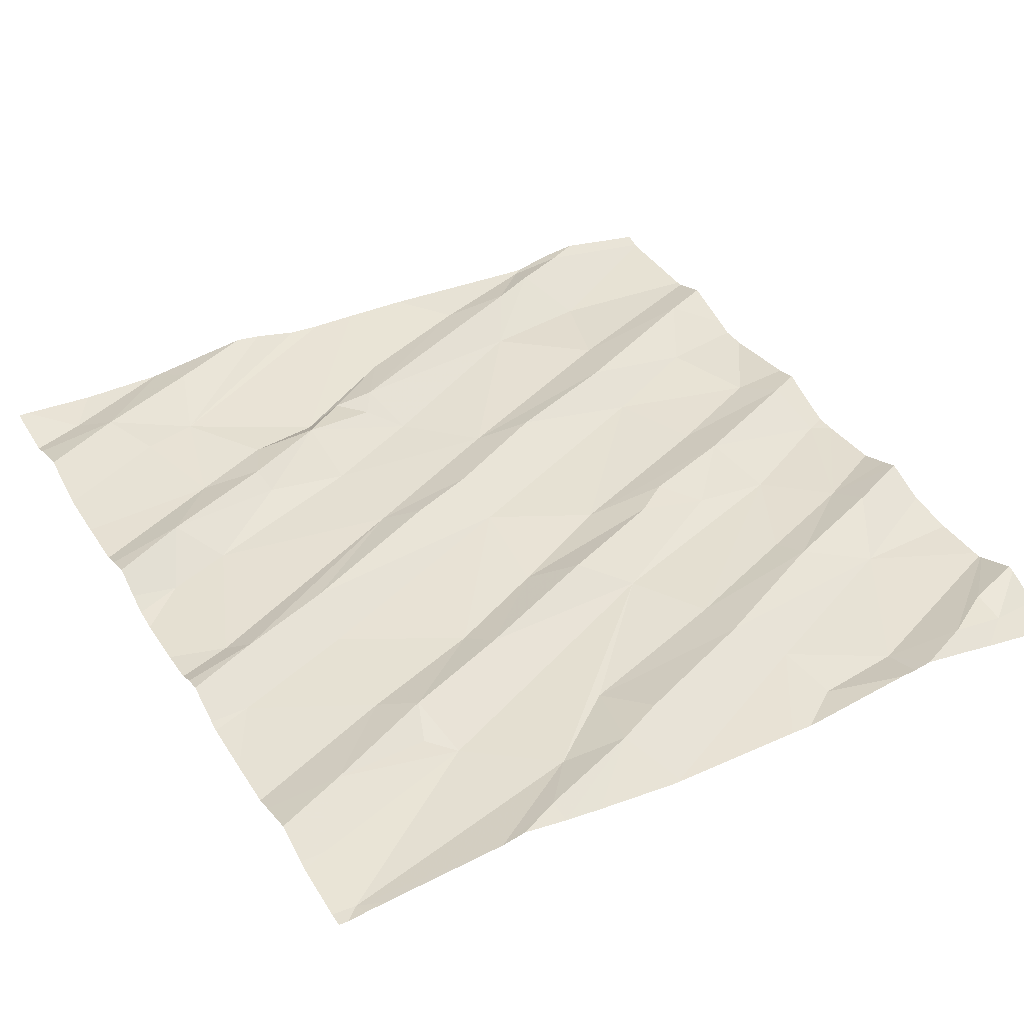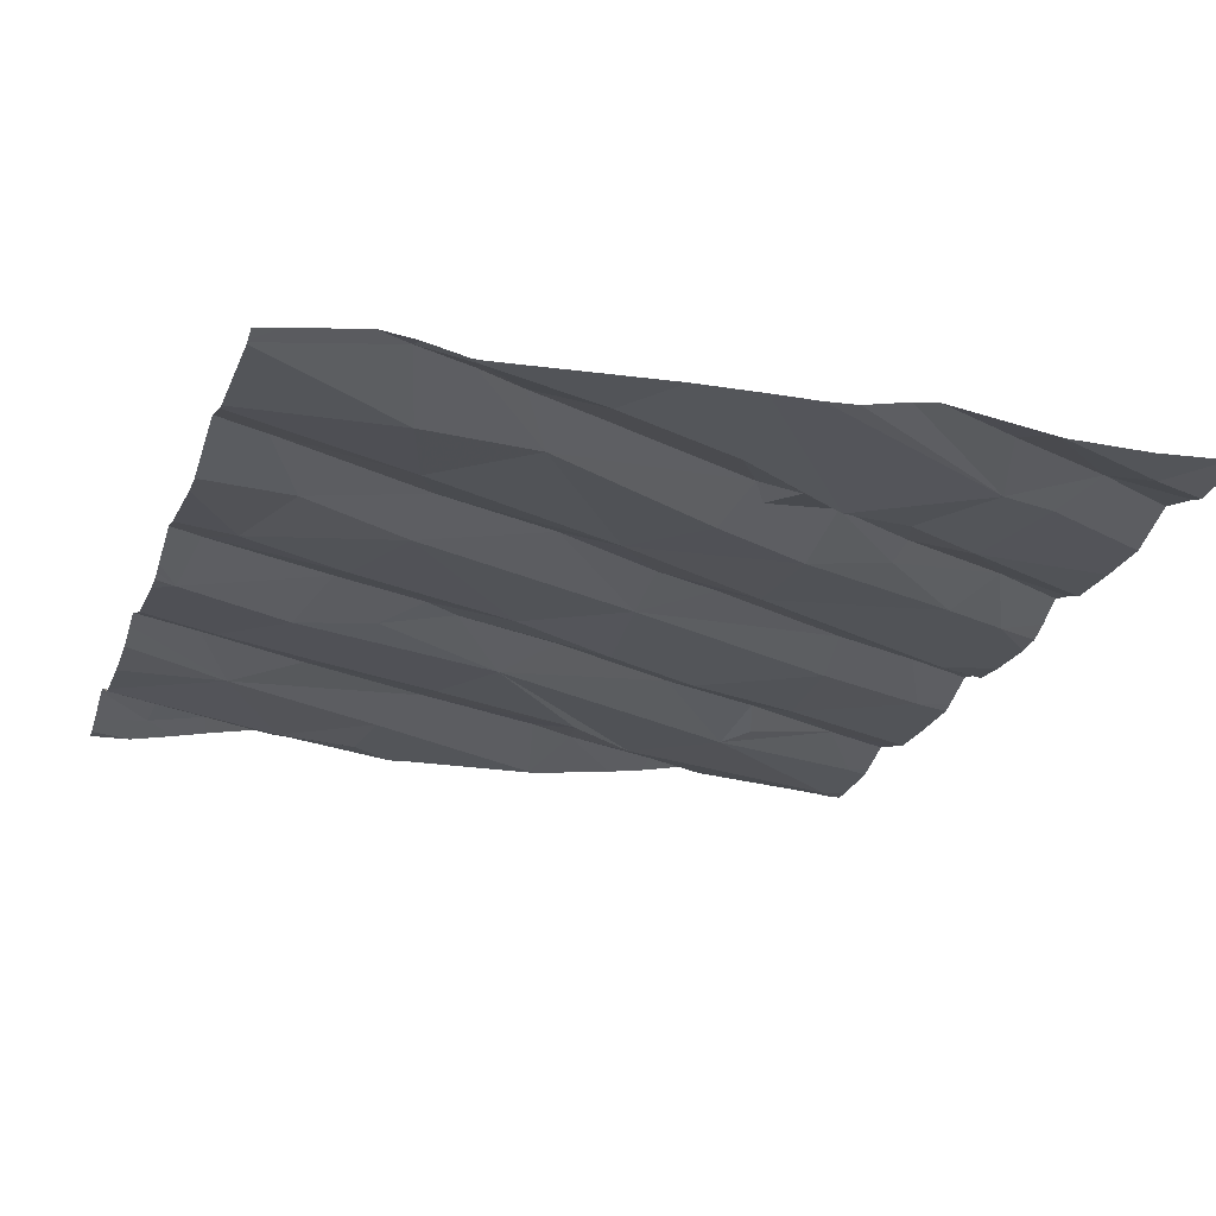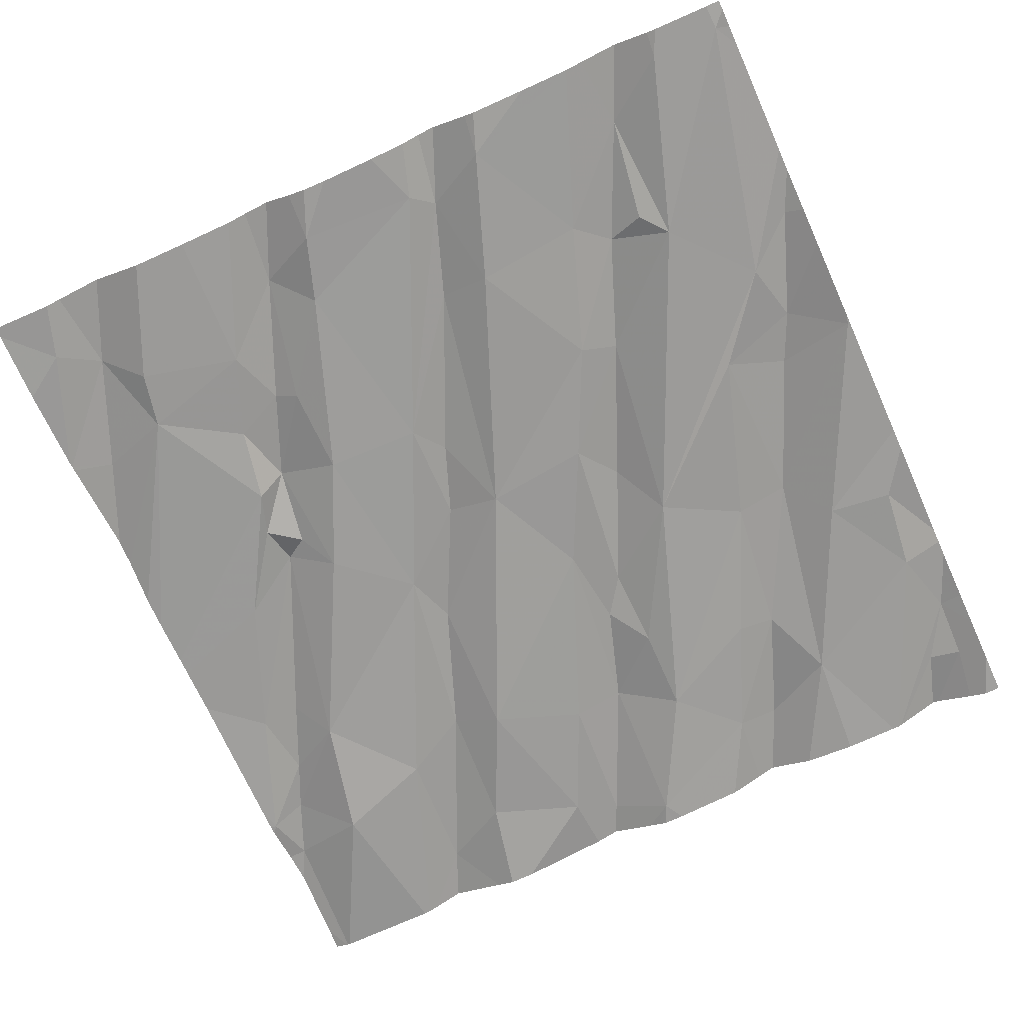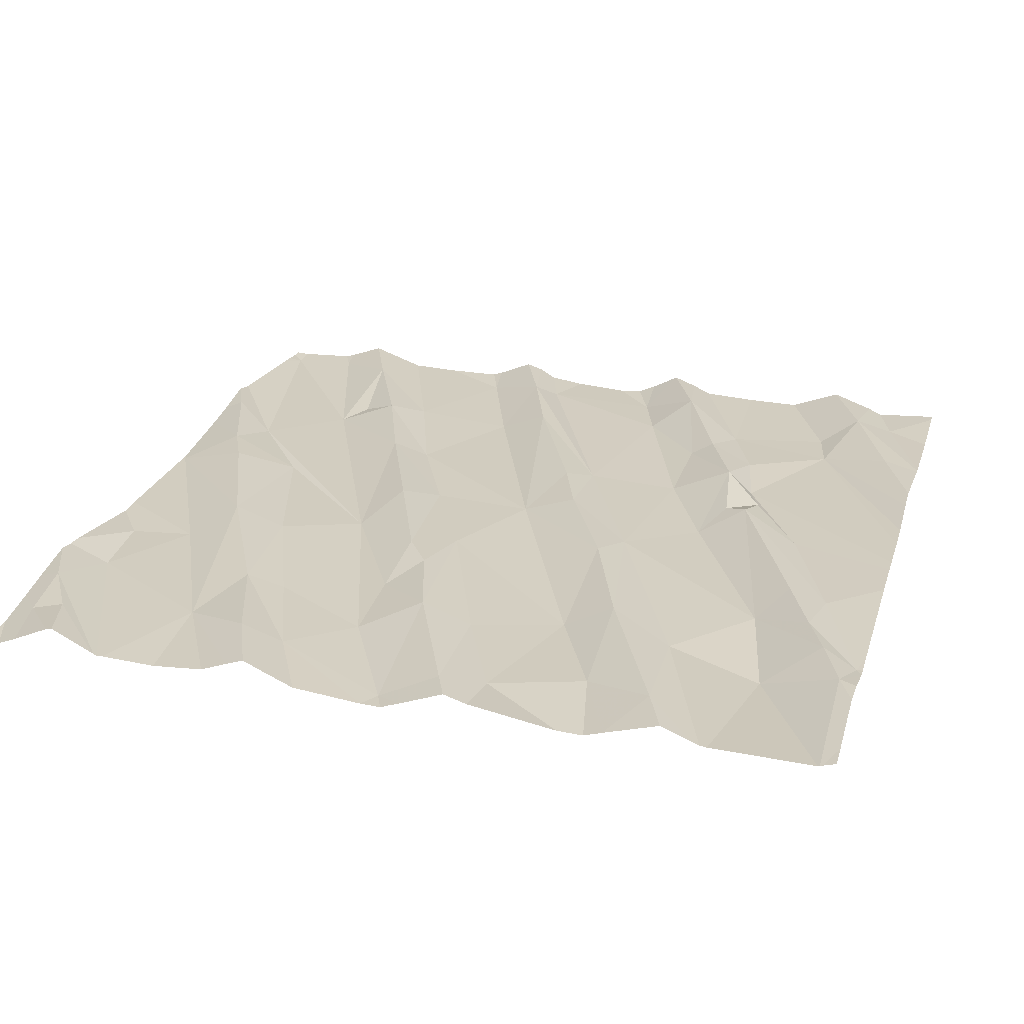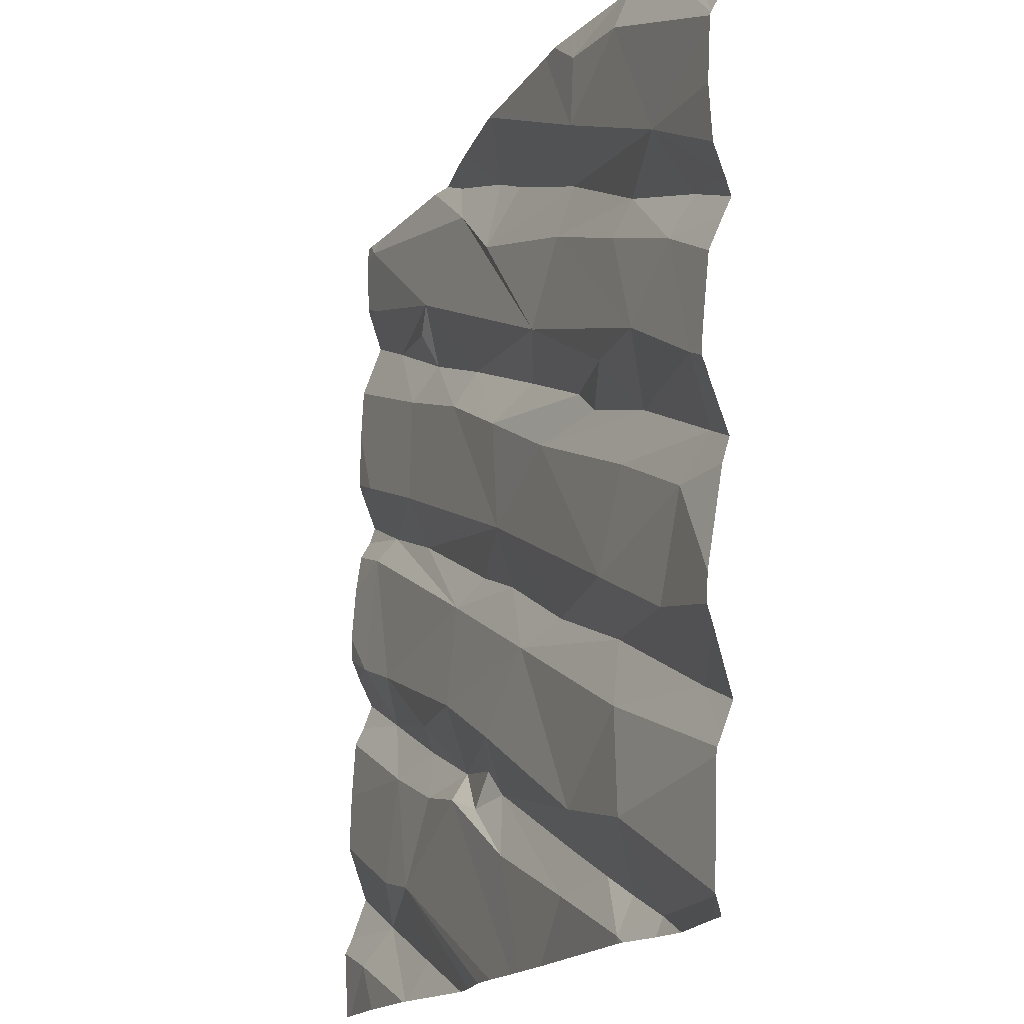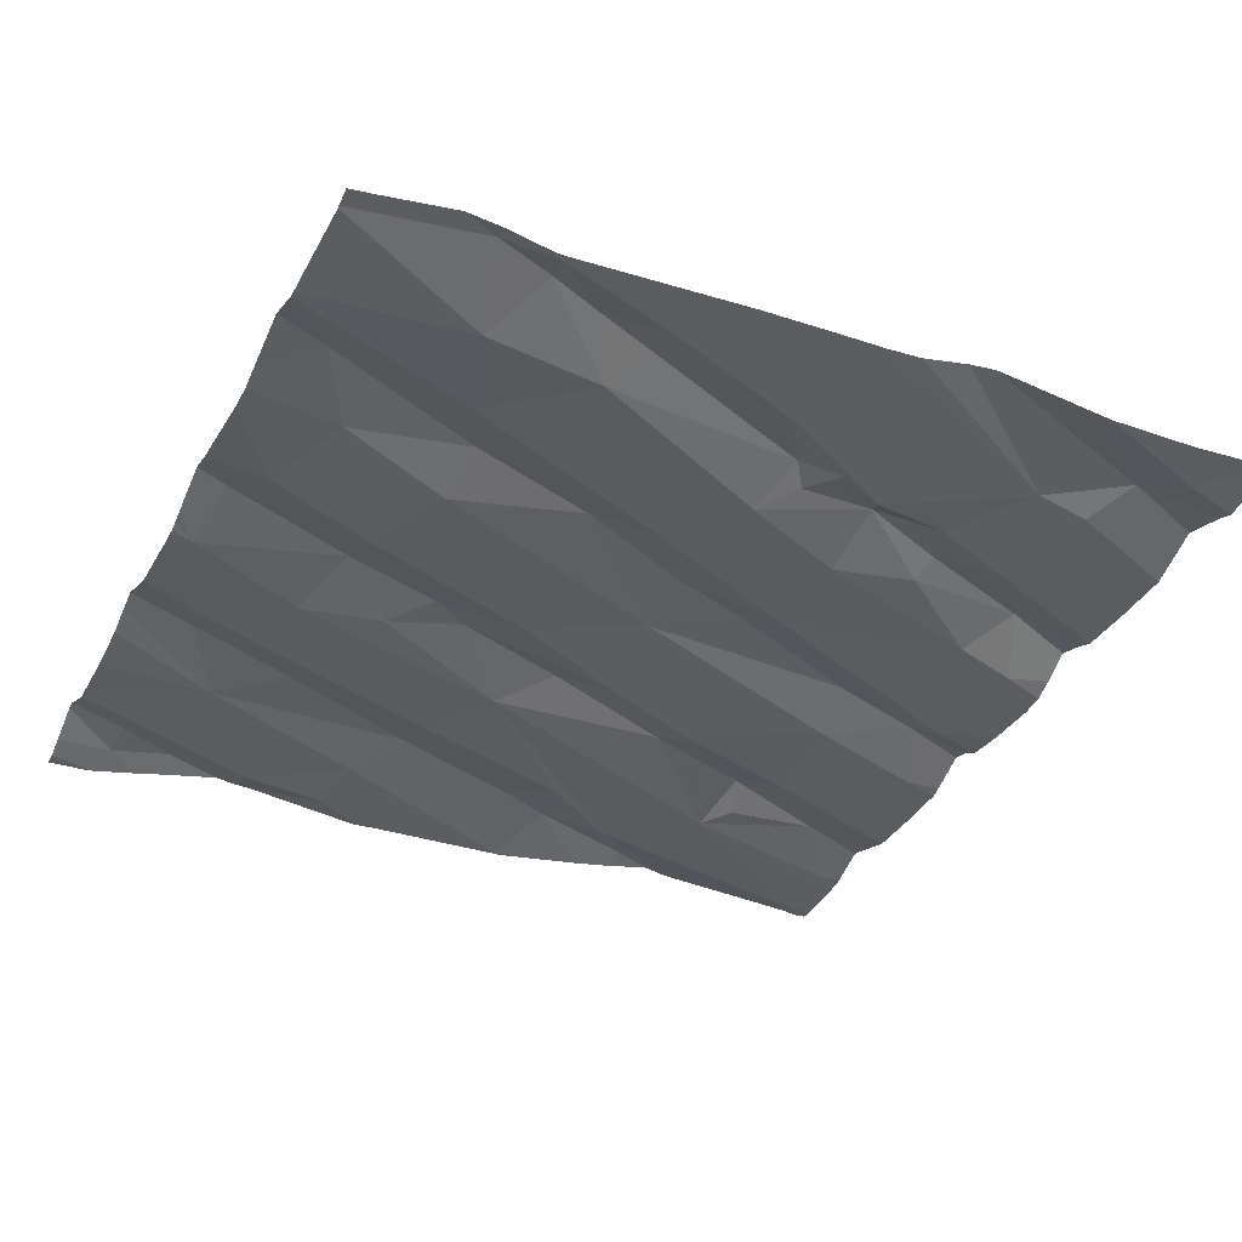
<metadata>
{"format":"obj","ext":"obj","renderer":"f3d","projection":"perspective","resolution":1024,"background":"white","views":[{"elev":42.3,"azim":150.2,"up":"+Z"},{"elev":-25.8,"azim":-18.8,"up":"+Z"},{"elev":-67.1,"azim":114.3,"up":"+Z"},{"elev":22.2,"azim":-73.9,"up":"+Z"},{"elev":-16.6,"azim":-114.8,"up":"+Y"},{"elev":-37.4,"azim":-25.2,"up":"+Z"}]}
</metadata>
<code>
v -30.98 270 504
v -31.03 270 504
v -30.39 270 504
v -30.4 270 504
v -30.26 270.2 504
v -30.13 270.1 504
v -30.39 271.9 504.1
v -30.45 271.9 504.1
v -30.39 270.2 504
v -30.12 271.9 504.1
v -30.66 270.4 504
v -30.5 270.4 504
v -30.64 270.4 504.1
v -30.94 270.2 504
v -30.82 270.4 504
v -30.9 270.4 504
v -30.2 270.1 504.1
v -30.76 270.3 504
v -30.03 271.9 504.1
v -30.45 270.5 504.1
v -30.85 270.3 504.1
v -30.45 270 504.1
v -30.55 271.9 504.1
v -30.32 270.5 504
v -31.32 270.2 504
v -31.5 270 504
v -31.58 270.2 504
v -30.01 271.1 504.1
v -31.72 271.9 504
v -31.51 270 504
v -31.15 271.9 504
v -31.65 271.9 504
v -31.71 270.5 504
v -31.8 270.4 504
v -31.24 270.1 504
v -31.39 270.1 504
v -31.24 270.2 504
v -31.51 270.4 504
v -30.01 271.1 504.1
v -30.01 270.6 504.1
v -31.44 270.5 504
v -31.63 270 504
v -30.01 271.1 504.1
v -31.04 270.6 504
v -30.01 271 504.1
v -30.01 270.5 504.1
v -31.51 270 504
v -31.53 270 504
v -30.64 270 504.1
v -30.41 270 504
v -30.7 270 504.1
v -30.26 270.7 504
v -30.67 270.8 504
v -30.13 271 504.1
v -30.66 270.6 504
v -30.12 270.8 504
v -30.18 270.6 504.1
v -31.14 271 504
v -30.88 271.1 504
v -30.39 271 504.1
v -30.38 271.1 504
v -30.91 270.9 504
v -30.64 271.2 504
v -30.47 270.6 504.1
v -30.75 270.8 504.1
v -30.9 270.8 504.1
v -30.18 271.1 504.1
v -30.1 271.2 504.1
v -31.71 270 504
v -31.84 270.8 504
v -31.87 271 504
v -31.79 270.7 504
v -31.54 270.8 504
v -31.55 271 504
v -30.01 270.8 504.1
v -30.01 270.9 504.1
v -31.74 271.2 504
v -30.01 270.8 504.1
v -30.01 270.6 504.1
v -31.46 270.6 504
v -31.16 270.6 504
v -31.42 271.1 504
v -31.6 271.1 504
v -31.33 271 504
v -31.1 271.3 504
v -31.25 271.1 504.1
v -30.01 270.1 504.1
v -30.01 270.7 504.1
v -31.46 270 504
v -31.63 270 504
v -30.2 270 504
v -30.8 270 504
v -30.89 271.7 504.1
v -30.85 271.9 504
v -30.78 271.7 504.1
v -30.64 271.7 504.1
v -30.4 271.5 504.1
v -30.46 271.6 504
v -30.17 271.5 504.1
v -30.99 271.2 504.1
v -30.68 271.3 504.1
v -30.43 271.4 504.1
v -30.36 271.3 504.1
v -30.06 271.7 504.1
v -30.54 271.8 504.1
v -30.83 271.6 504
v -31.2 271.6 504.1
v -30.06 271.8 504.1
v -30.88 270 504
v -30.01 270.2 504.1
v -31.67 271.5 504
v -30.01 270.3 504.1
v -31.51 271.4 504
v -31.76 271.3 504
v -30.01 270.3 504.1
v -31.79 271.8 504
v -31.53 271.9 504.1
v -31.28 271.6 504
v -31.66 271.8 504.1
v -31.2 271.4 504
v -31.3 271.8 504
v -31.49 271.8 504
v -31.49 271.3 504
v -30.64 271.9 504.1
v -31.79 271.7 504
v -30.01 270.1 504
v -31.92 270.2 504
v -31.92 270 504
v -30.87 271.9 504
v -31.92 270 504
v -31.92 270 504
v -31.92 270.3 504
v -31.92 270.2 504
v -31.92 270.4 504
v -31.92 270.5 504
v -31.92 270.3 504
v -31.92 270.3 504
v -31.92 270.5 504
v -31.92 270.7 504
v -31.92 271 504
v -31.92 271.1 504
v -31.92 270.9 504
v -31.92 270.9 504
v -31.92 270.9 504
v -31.92 270.8 504
v -31.92 270.9 504
v -31.92 271.5 504
v -31.92 271.6 504
v -31.92 271.8 504
v -31.92 271.8 504
v -31.92 271.3 504
v -31.92 271.2 504
v -31.92 271.2 504
v -31.92 271.6 504
v -31.92 271.6 504
v -31.92 271.6 504
v -31.92 271.7 504
v -31.92 271.7 504
v -31.92 271.3 504
v -30.01 271.6 504.1
v -30.01 271.5 504.1
v -30.01 271.2 504.1
v -30.01 271.2 504.1
v -30.01 271.5 504.1
v -30.01 271.4 504.1
v -30.01 271.7 504.1
v -30.01 271.8 504.1
v -30.01 271.7 504.1
v -31.14 270 504
v -30.01 270 504.1
v -30.03 270 504.1
v -31.87 270 504
v -31.92 270 504
v -31.45 271.9 504.1
v -31.49 271.9 504.1
v -31.2 271.9 504
v -30.07 271.9 504.1
v -30.83 271.9 504
v -30.84 271.9 504
v -31.82 271.9 504
v -31.92 271.9 504
v -30.01 271.9 504.1
f 177 108 19
f 11 12 13
f 11 14 2
f 17 5 9
f 176 121 31
f 17 6 126
f 5 17 110
f 21 18 15
f 3 17 4
f 9 22 17
f 109 11 1
f 18 21 14
f 178 94 124
f 11 18 14
f 22 9 51
f 13 18 11
f 16 15 13
f 175 122 174
f 18 13 15
f 12 11 9
f 21 15 16
f 5 24 9
f 4 22 50
f 24 12 9
f 26 25 27
f 174 121 176
f 30 35 36
f 25 36 37
f 38 27 25
f 167 108 166
f 38 41 34
f 30 26 42
f 166 104 168
f 27 42 26
f 130 42 131
f 38 34 132
f 134 33 135
f 42 27 128
f 127 38 133
f 36 26 30
f 25 44 38
f 37 35 21
f 14 21 35
f 35 37 36
f 36 25 26
f 25 16 44
f 25 21 16
f 117 119 122
f 21 25 37
f 48 42 90
f 2 35 169
f 35 30 89
f 165 68 163
f 53 52 54
f 55 53 44
f 56 57 88
f 53 55 52
f 172 130 173
f 52 56 54
f 61 63 62
f 55 64 52
f 32 119 117
f 53 65 66
f 55 13 64
f 60 61 62
f 67 68 61
f 24 5 112
f 171 6 91
f 56 52 57
f 57 52 64
f 61 60 67
f 65 60 62
f 20 12 24
f 60 65 53
f 64 20 57
f 44 16 55
f 79 24 40
f 54 56 76
f 62 66 65
f 62 63 59
f 66 44 53
f 55 16 13
f 20 64 13
f 67 53 54
f 170 126 6
f 60 53 67
f 67 54 43
f 169 35 89
f 20 24 57
f 12 20 13
f 70 72 73
f 73 74 70
f 164 103 68
f 140 77 141
f 71 70 74
f 31 118 129
f 62 58 80
f 73 80 58
f 74 73 58
f 80 41 81
f 70 71 142
f 139 70 145
f 72 33 80
f 83 74 82
f 73 72 80
f 135 72 138
f 74 83 71
f 41 80 33
f 71 83 77
f 84 74 58
f 81 66 62
f 44 81 41
f 41 38 44
f 62 80 81
f 33 34 41
f 82 74 84
f 86 58 59
f 85 82 86
f 44 66 81
f 86 84 58
f 82 84 86
f 62 59 58
f 163 68 162
f 162 68 28
f 94 93 95
f 98 97 99
f 101 85 100
f 99 104 98
f 89 30 47
f 102 103 99
f 105 96 7
f 129 94 179
f 96 95 106
f 85 98 96
f 107 106 93
f 104 108 98
f 95 105 23
f 161 103 164
f 102 97 98
f 63 61 103
f 164 68 165
f 68 67 28
f 97 102 99
f 101 63 102
f 59 63 101
f 103 102 63
f 101 98 85
f 102 98 101
f 7 108 10
f 108 104 166
f 93 106 95
f 59 101 100
f 106 85 96
f 90 42 69
f 103 61 68
f 96 98 108
f 96 105 95
f 69 42 130
f 104 99 160
f 48 30 42
f 114 113 111
f 149 116 29
f 114 111 151
f 118 94 129
f 85 106 120
f 121 122 118
f 123 83 120
f 83 82 85
f 85 120 83
f 123 113 77
f 77 83 123
f 77 114 152
f 161 99 103
f 122 119 154
f 29 119 32
f 154 125 156
f 29 116 119
f 157 116 158
f 160 99 161
f 116 125 119
f 107 118 111
f 93 94 107
f 122 121 174
f 117 122 175
f 114 77 113
f 86 59 100
f 120 113 123
f 85 86 100
f 118 107 94
f 111 118 122
f 107 113 120
f 121 118 31
f 148 122 155
f 113 107 111
f 107 120 106
f 47 30 48
f 94 95 124
f 28 67 39
f 127 27 38
f 128 27 127
f 39 67 43
f 19 108 167
f 50 22 49
f 69 130 172
f 40 24 46
f 131 42 128
f 10 108 177
f 132 34 137
f 133 38 132
f 46 24 112
f 134 34 33
f 45 54 76
f 49 22 51
f 135 33 72
f 136 34 134
f 43 54 45
f 137 34 136
f 138 72 139
f 51 9 92
f 76 56 78
f 139 72 70
f 140 71 77
f 78 56 75
f 4 17 22
f 141 77 153
f 142 71 143
f 79 57 24
f 143 71 146
f 144 71 140
f 3 6 17
f 145 70 142
f 75 56 88
f 146 71 144
f 88 57 79
f 147 111 148
f 124 95 23
f 23 105 8
f 148 111 122
f 112 5 115
f 150 116 149
f 1 11 2
f 115 5 110
f 151 111 159
f 152 114 151
f 87 17 126
f 153 77 152
f 2 14 35
f 154 119 125
f 155 122 154
f 110 17 87
f 91 6 3
f 156 125 157
f 157 125 116
f 158 116 150
f 8 105 7
f 7 96 108
f 159 111 147
f 170 6 171
f 92 9 109
f 109 9 11
f 168 104 160
f 19 167 182
f 179 94 178
f 180 149 29
f 181 149 180

</code>
